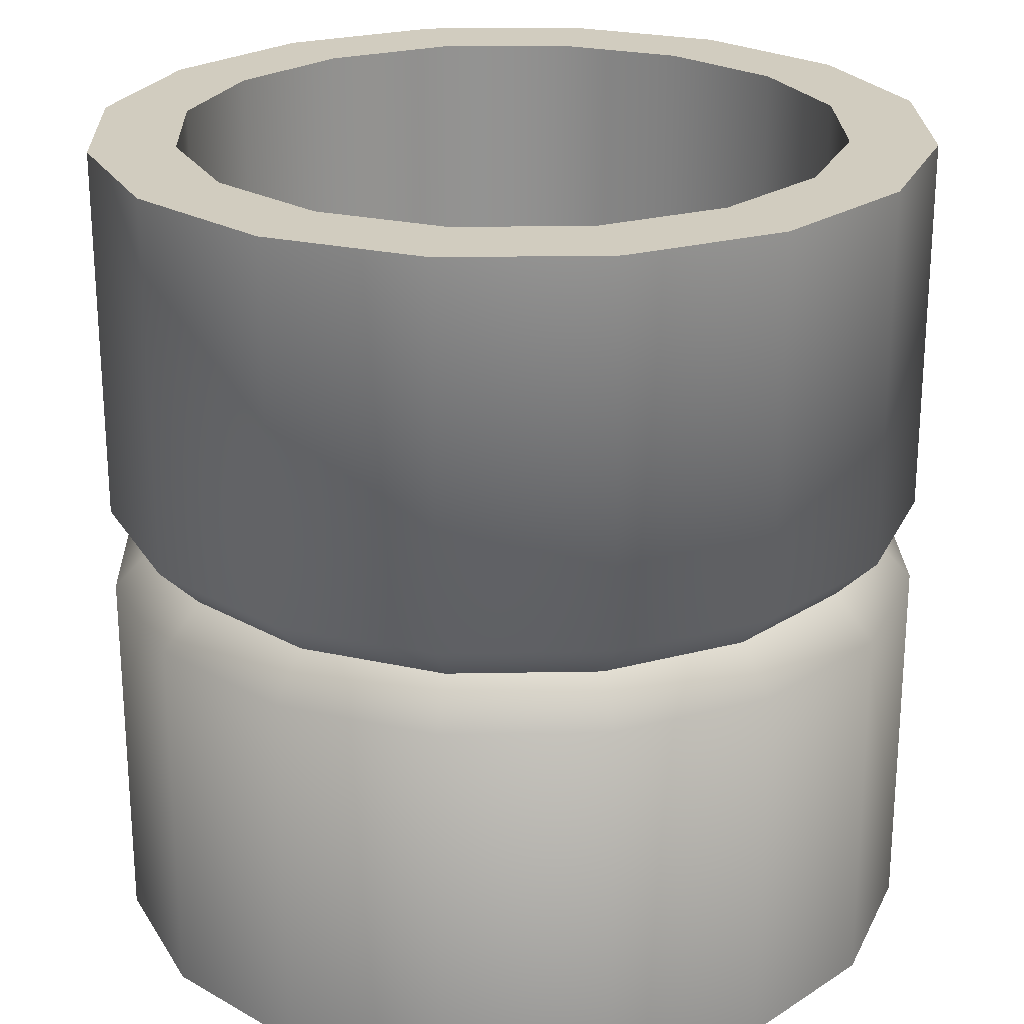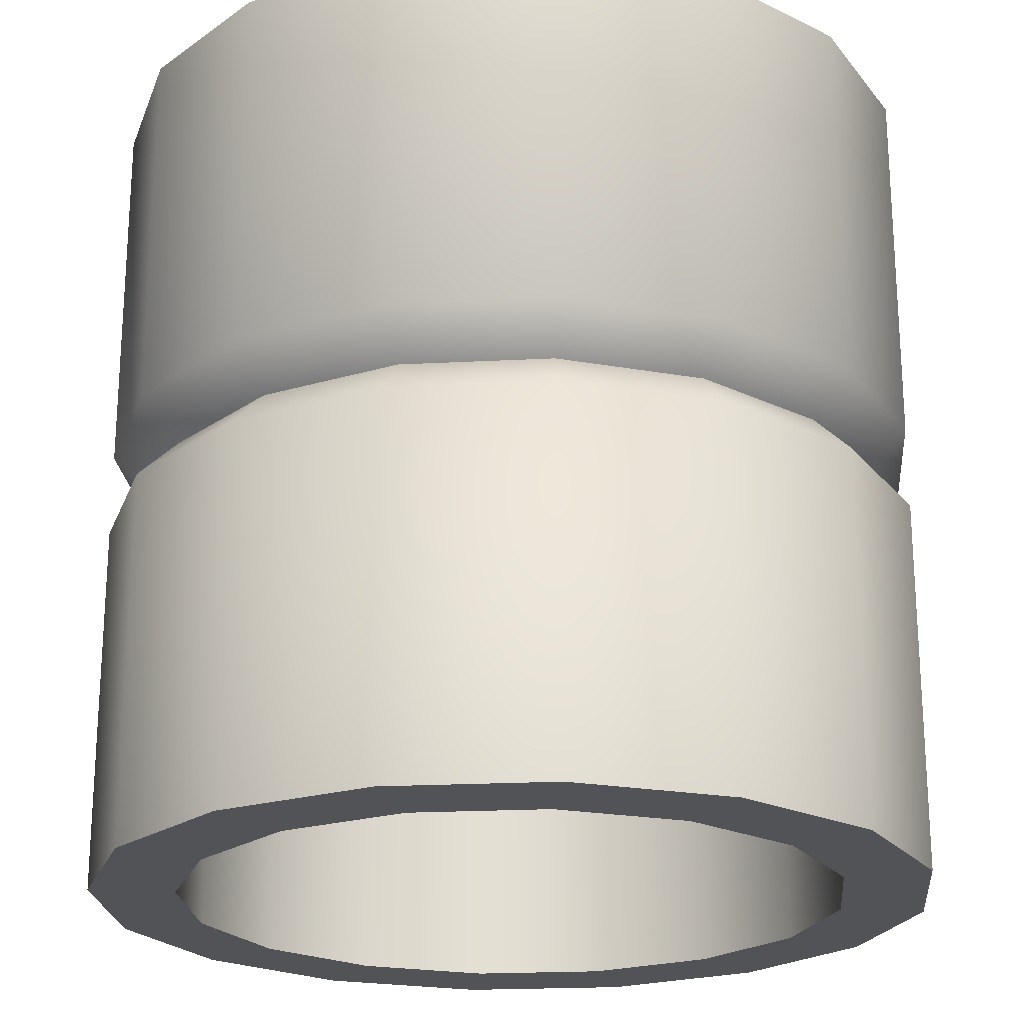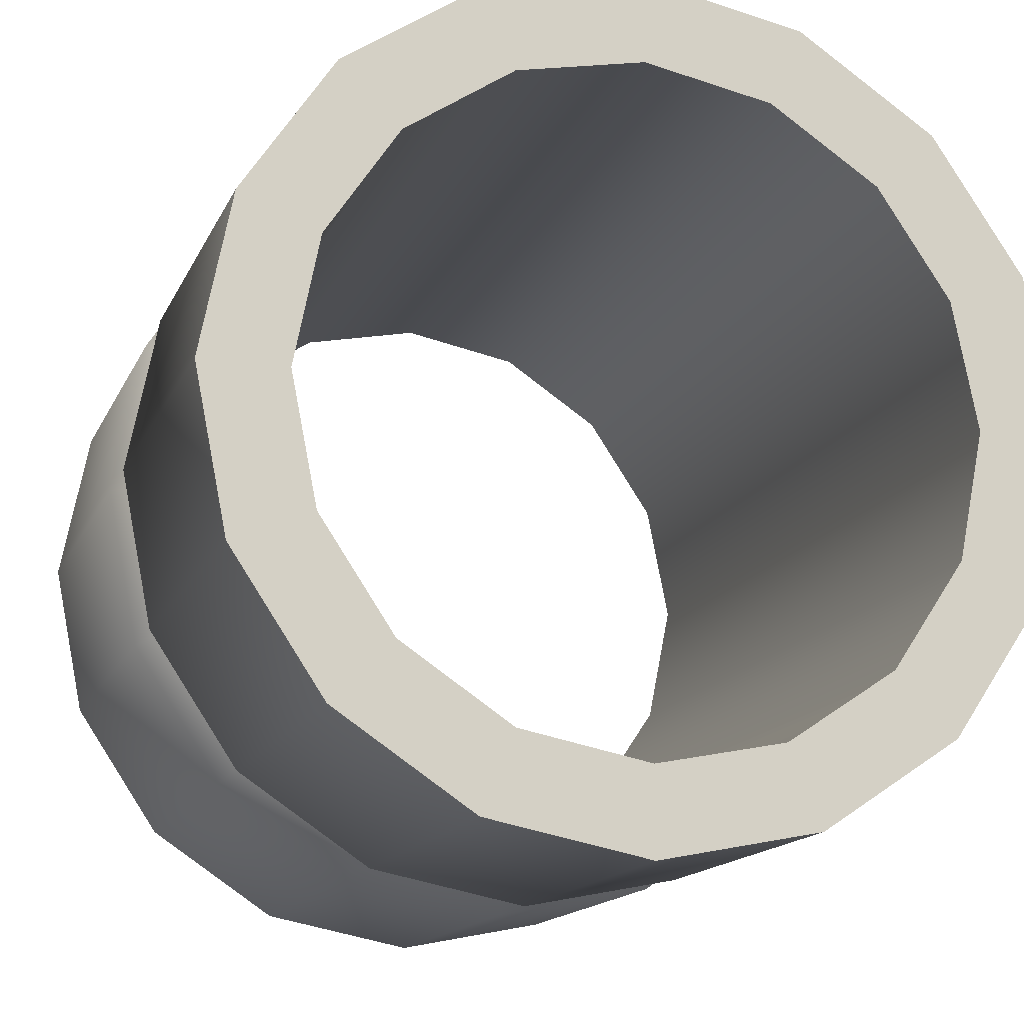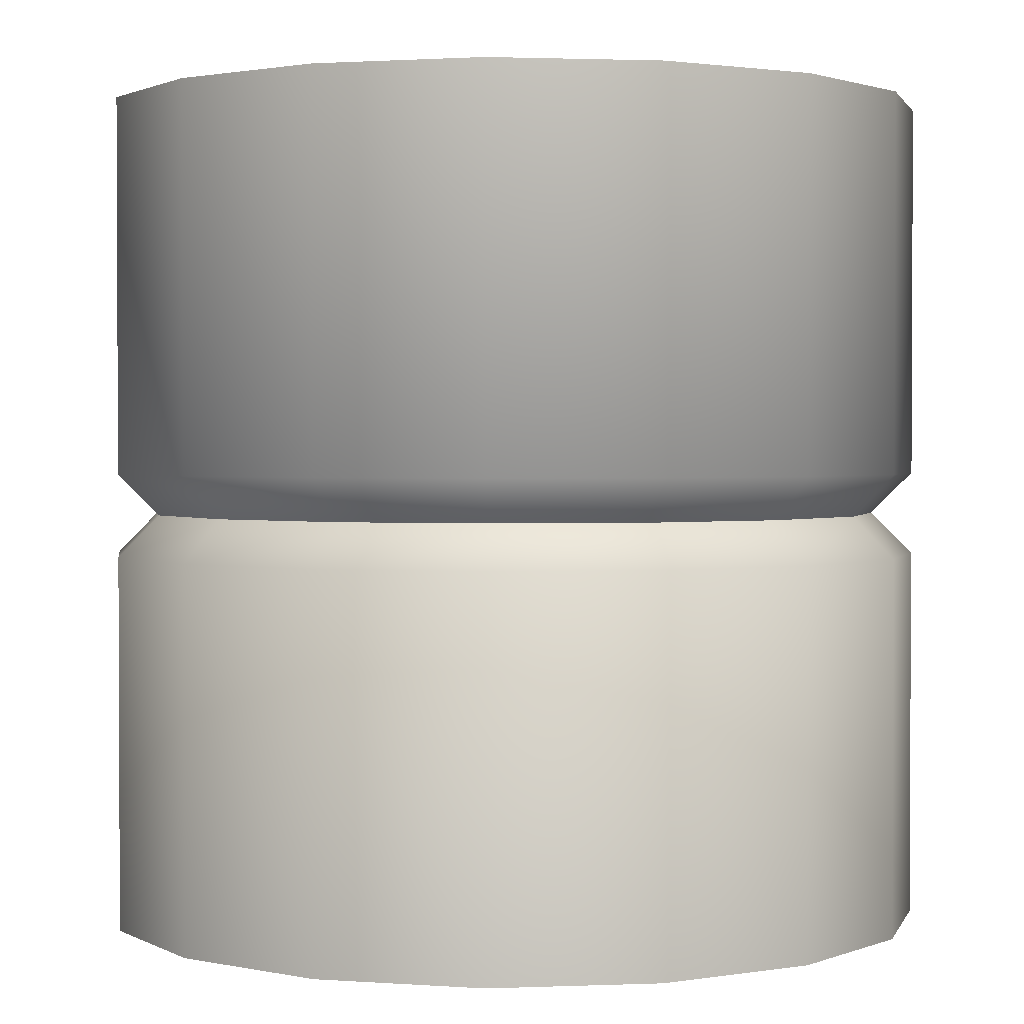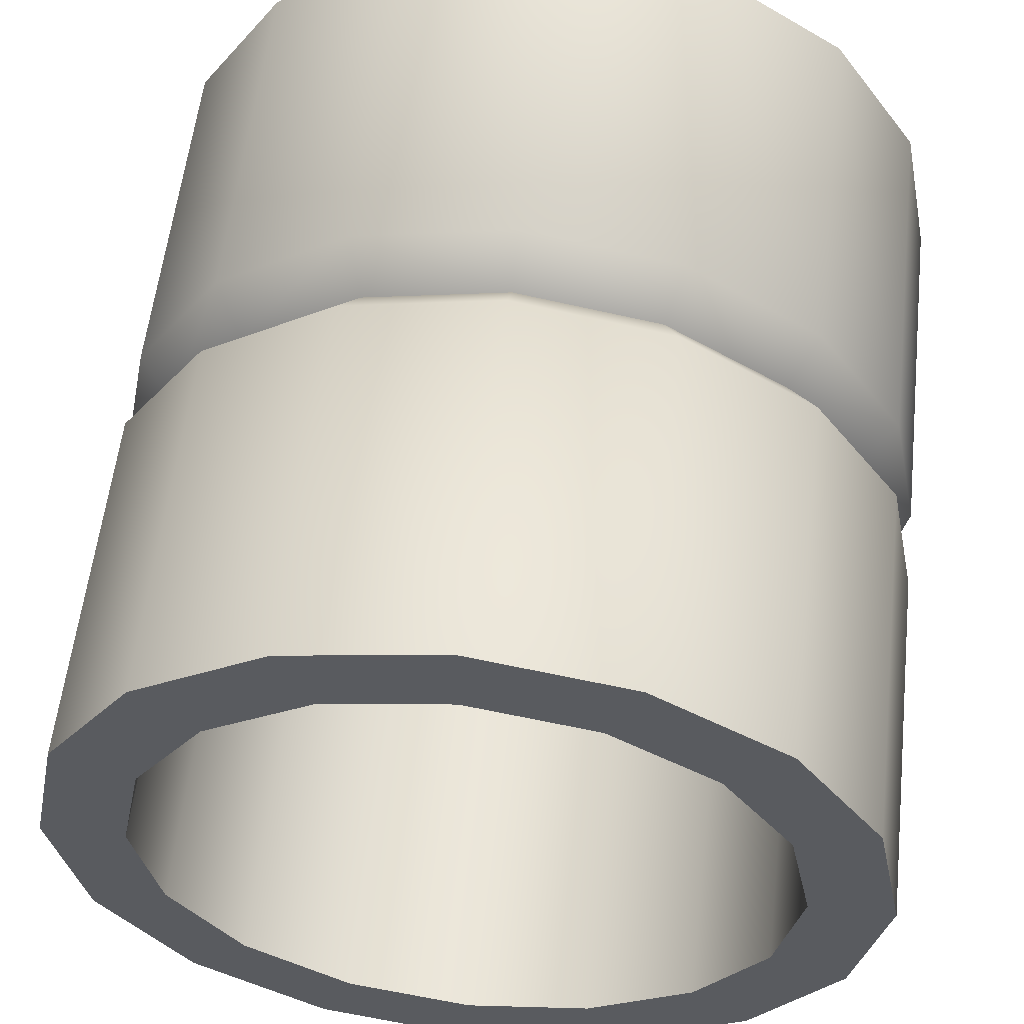
<metadata>
{"format":"obj","ext":"obj","renderer":"f3d","projection":"perspective","resolution":1024,"background":"white","views":[{"elev":23.8,"azim":9.5,"up":"+Y"},{"elev":-22.3,"azim":151.4,"up":"+Y"},{"elev":-14.7,"azim":-17.4,"up":"+Z"},{"elev":1.6,"azim":93.3,"up":"+Y"},{"elev":56.9,"azim":6.4,"up":"+Z"}]}
</metadata>
<code>
o pipe_straight_B_green
v 0.7961 0 0
v 0.7961 2 0
v 0.7355 0 0.3046
v 0.7355 2 0.3046
v 0.5629 0 0.5629
v 0.5629 2 0.5629
v 0.3046 0 0.7355
v 0.3046 2 0.7355
v -0 0 0.7961
v -0 2 0.7961
v -0.3046 0 0.7355
v -0.3046 2 0.7355
v -0.5629 0 0.5629
v -0.5629 2 0.5629
v -0.7355 0 0.3046
v -0.7355 2 0.3046
v -0.7961 0 -0
v -0.7961 2 -0
v -0.7355 0 -0.3046
v -0.7355 2 -0.3046
v -0.5629 0 -0.5629
v -0.5629 2 -0.5629
v -0.3046 0 -0.7355
v -0.3046 2 -0.7355
v 0 0 -0.7961
v 0 2 -0.7961
v 0.3046 0 -0.7355
v 0.3046 2 -0.7355
v 0.5629 0 -0.5629
v 0.5629 2 -0.5629
v 0.7355 0 -0.3046
v 0.7355 2 -0.3046
v 1 0 0
v 0.9239 0 0.3827
v 0.9239 2 0.3827
v 1 2 0
v 0.7071 0 0.7071
v 0.7071 2 0.7071
v 0.3827 0 0.9239
v 0.3827 2 0.9239
v -0 0 1
v -0 2 1
v -0.3827 0 0.9239
v -0.3827 2 0.9239
v -0.7071 0 0.7071
v -0.7071 2 0.7071
v -0.9239 0 0.3827
v -0.9239 2 0.3827
v -1 0 -0
v -1 2 -0
v -0.9239 0 -0.3827
v -0.9239 2 -0.3827
v -0.7071 0 -0.7071
v -0.7071 2 -0.7071
v -0.3827 0 -0.9239
v -0.3827 2 -0.9239
v 0 0 -1
v 0 2 -1
v 0.3827 0 -0.9239
v 0.3827 2 -0.9239
v 0.7071 0 -0.7071
v 0.7071 2 -0.7071
v 0.9239 0 -0.3827
v 0.9239 2 -0.3827
v 1 1.1 0
v 1 0.9 0
v 0.9239 0.9 0.3827
v 0.9239 1.1 0.3827
v 0.7071 0.9 0.7071
v 0.7071 1.1 0.7071
v 0.3827 0.9 0.9239
v 0.3827 1.1 0.9239
v -0 0.9 1
v -0 1.1 1
v -0.3827 0.9 0.9239
v -0.3827 1.1 0.9239
v -0.7071 0.9 0.7071
v -0.7071 1.1 0.7071
v -0.9239 0.9 0.3827
v -0.9239 1.1 0.3827
v -1 0.9 -0
v -1 1.1 -0
v -0.9239 0.9 -0.3827
v -0.9239 1.1 -0.3827
v -0.7071 0.9 -0.7071
v -0.7071 1.1 -0.7071
v -0.3827 0.9 -0.9239
v -0.3827 1.1 -0.9239
v 0 0.9 -1
v 0 1.1 -1
v 0.3827 0.9 -0.9239
v 0.3827 1.1 -0.9239
v 0.7071 0.9 -0.7071
v 0.7071 1.1 -0.7071
v 0.9239 0.9 -0.3827
v 0.9239 1.1 -0.3827
v 0.8315 1 -0.3444
v 0.9 1 0
v 0.6364 1 -0.6364
v 0.3444 1 -0.8315
v 0 1 -0.9
v -0.3444 1 -0.8315
v -0.6364 1 -0.6364
v -0.8315 1 -0.3444
v -0.9 1 -0
v -0.8315 1 0.3444
v -0.6364 1 0.6364
v -0.3444 1 0.8315
v -0 1 0.9
v 0.3444 1 0.8315
v 0.6364 1 0.6364
v 0.8315 1 0.3444
f 63 95 66 33
f 37 69 71 39
f 39 71 73 41
f 41 73 75 43
f 43 75 77 45
f 45 77 79 47
f 47 79 81 49
f 49 81 83 51
f 51 83 85 53
f 53 85 87 55
f 55 87 89 57
f 57 89 91 59
f 59 91 93 61
f 61 93 95 63
f 32 30 29 31
f 33 66 67 34
f 2 32 31 1
f 3 1 33 34
f 2 4 35 36
f 5 3 34 37
f 4 6 38 35
f 7 5 37 39
f 6 8 40 38
f 9 7 39 41
f 8 10 42 40
f 11 9 41 43
f 10 12 44 42
f 13 11 43 45
f 12 14 46 44
f 15 13 45 47
f 14 16 48 46
f 17 15 47 49
f 16 18 50 48
f 19 17 49 51
f 18 20 52 50
f 21 19 51 53
f 20 22 54 52
f 23 21 53 55
f 22 24 56 54
f 25 23 55 57
f 24 26 58 56
f 27 25 57 59
f 26 28 60 58
f 29 27 59 61
f 28 30 62 60
f 31 29 61 63
f 30 32 64 62
f 1 31 63 33
f 32 2 36 64
f 30 28 27 29
f 28 26 25 27
f 26 24 23 25
f 24 22 21 23
f 22 20 19 21
f 20 18 17 19
f 18 16 15 17
f 16 14 13 15
f 14 12 11 13
f 12 10 9 11
f 10 8 7 9
f 8 6 5 7
f 6 4 3 5
f 4 2 1 3
f 34 67 69 37
f 94 62 64 96
f 92 60 62 94
f 90 58 60 92
f 88 56 58 90
f 86 54 56 88
f 84 52 54 86
f 82 50 52 84
f 80 48 50 82
f 78 46 48 80
f 76 44 46 78
f 74 42 44 76
f 72 40 42 74
f 70 38 40 72
f 68 35 38 70
f 65 36 35 68
f 66 95 97 98
f 71 69 111 110
f 89 87 102 101
f 78 80 106 107
f 106 105 81 79
f 72 110 111 70
f 90 101 102 88
f 110 109 73 71
f 101 100 91 89
f 82 105 106 80
f 105 104 83 81
f 74 109 110 72
f 92 100 101 90
f 109 108 75 73
f 100 99 93 91
f 84 104 105 82
f 96 64 36 65
f 94 96 97 99
f 94 99 100 92
f 86 88 102 103
f 84 86 103 104
f 76 78 107 108
f 76 108 109 74
f 68 70 111 112
f 65 68 112 98
f 67 66 98 112
f 69 67 112 111
f 77 75 108 107
f 79 77 107 106
f 104 103 85 83
f 87 85 103 102
f 95 93 99 97
f 65 98 97 96

</code>
